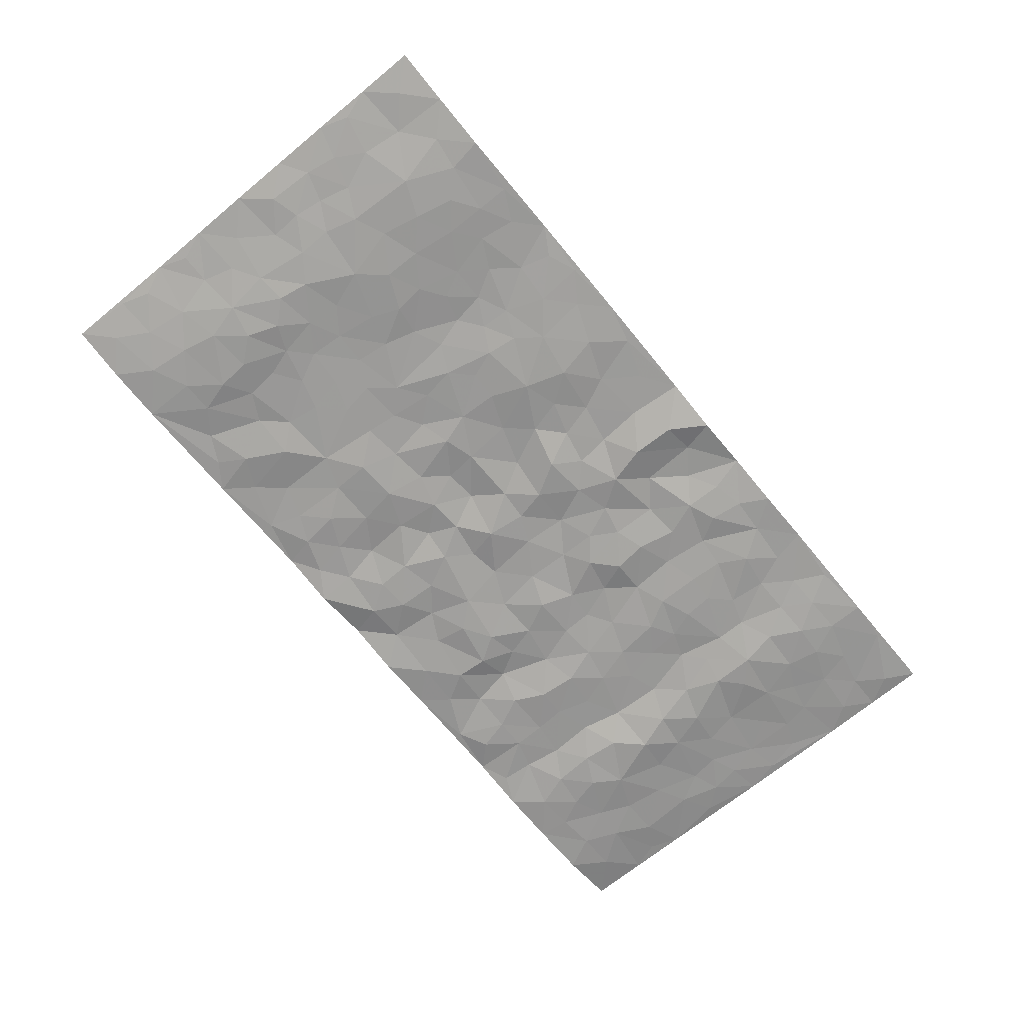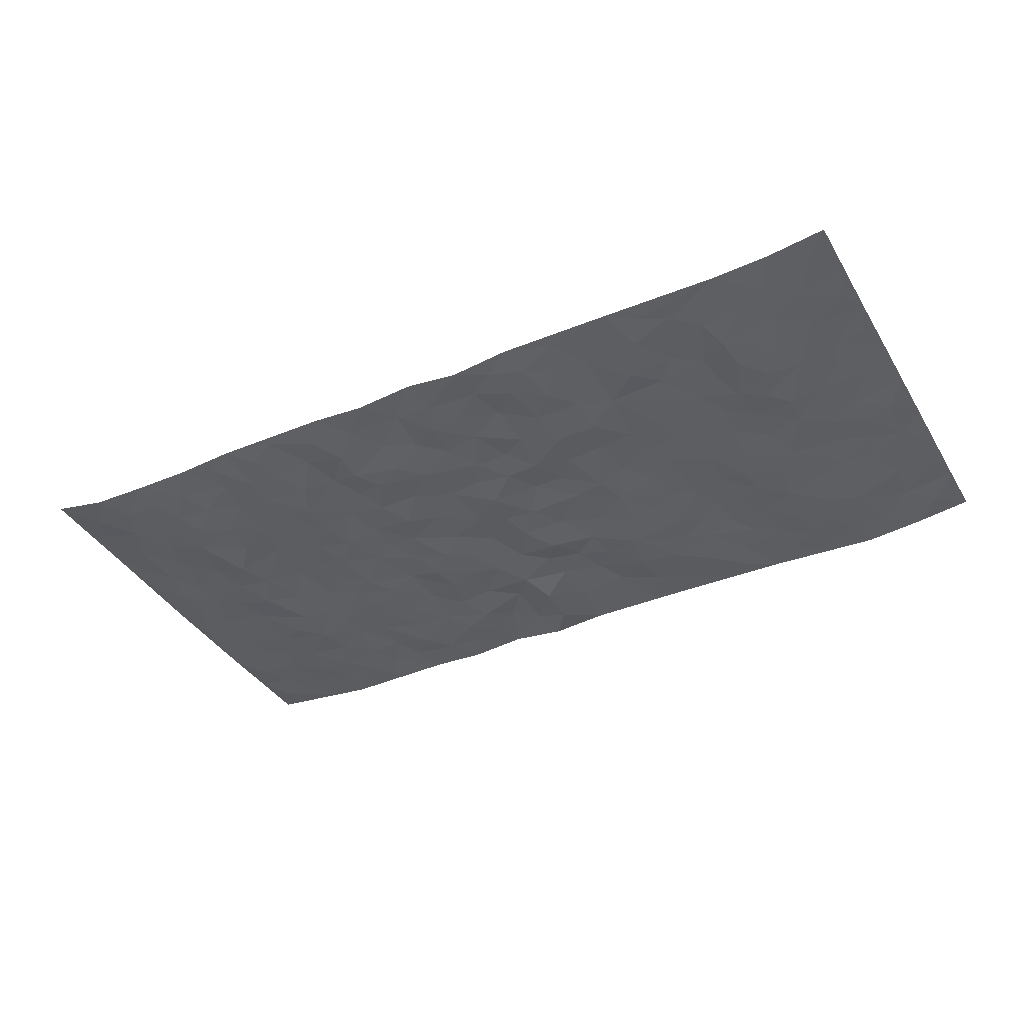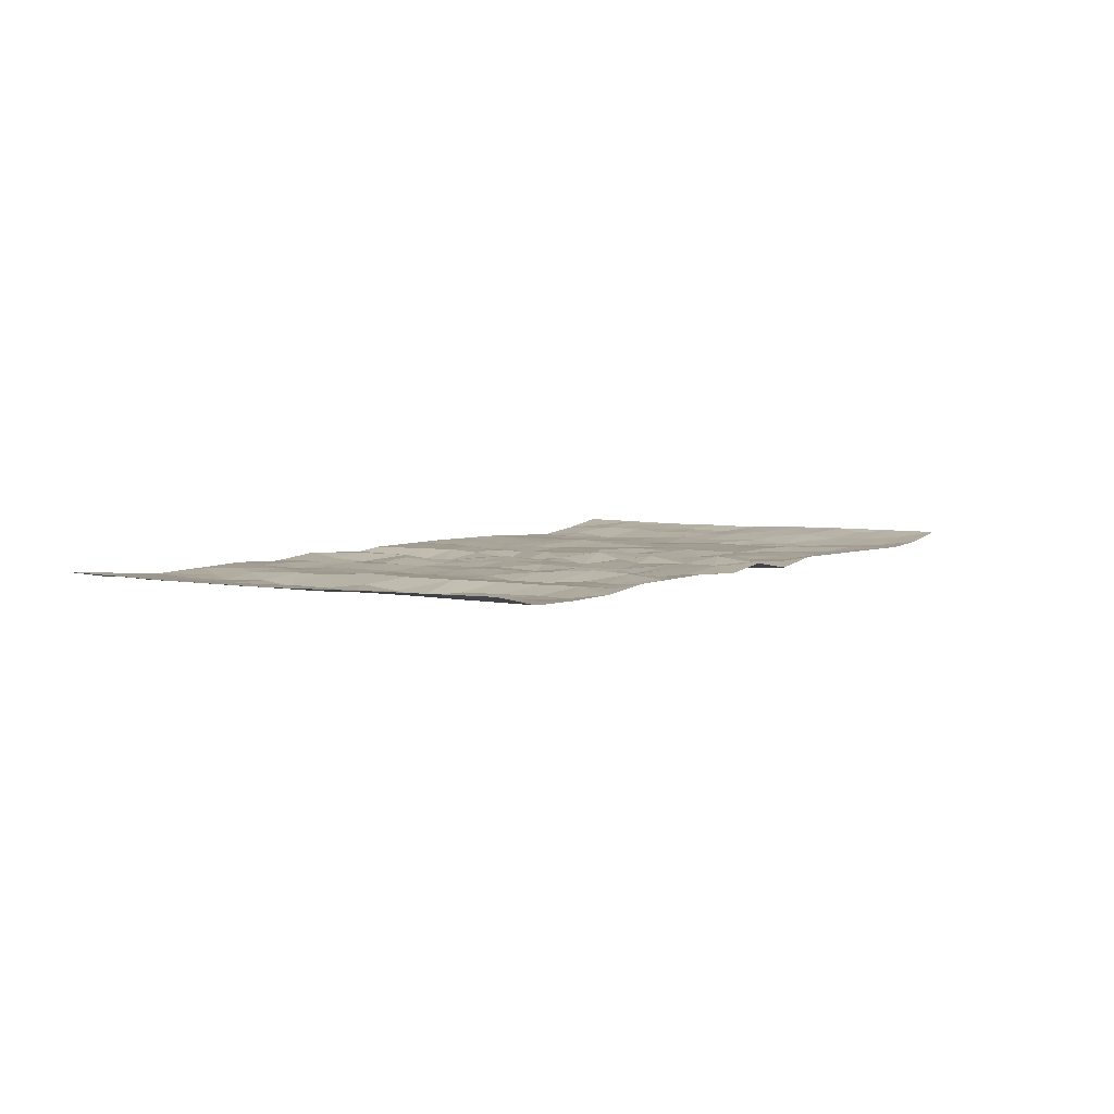
<metadata>
{"format":"obj","ext":"obj","renderer":"f3d","projection":"perspective","resolution":1024,"background":"white","views":[{"elev":-70.0,"azim":-50.5,"up":"+Z"},{"elev":-38.3,"azim":-152.1,"up":"+Z"},{"elev":4.6,"azim":122.3,"up":"+Z"}]}
</metadata>
<code>
v -0.9776 0.00191 0.02184
v -0.9773 0.9985 0.02161
v 0.9777 0.001667 0.01963
v 0.9758 0.9987 0.02492
v -0.7954 0.3927 -0.002488
v -0.9782 0.5003 0.01704
v -0.8566 0.3578 0.004993
v 0.00269 0.002422 0.006634
v -0.9782 0.2507 0.01751
v -0.9217 0.338 0.009121
v -0.7331 0.001258 -0.00654
v -0.9777 0.1262 0.01994
v -0.7089 0.2927 -0.00851
v -0.8556 0.001625 0.005472
v -0.8395 0.2885 0.003615
v -0.4879 0.001187 0.004263
v -0.9571 0.1884 0.015
v -0.2909 0.1664 -0.006751
v -0.7755 0.322 -0.005708
v -0.8608 0.1204 0.008794
v -0.9226 0.06408 0.01179
v -0.7944 0.06406 -0.002229
v -0.6707 0.1266 -0.009378
v -0.7223 0.07447 -0.007647
v -0.8725 0.2074 0.006922
v -0.9092 0.2702 0.00913
v -0.7683 0.177 -0.009775
v -0.6905 0.2095 -0.01133
v -0.8631 0.4882 0.003977
v -0.9782 0.3755 0.01816
v -0.7329 0.9988 -0.0007304
v -0.5342 0.222 -0.0001814
v 0.2578 0.1575 -0.003246
v -0.9765 0.7495 0.02246
v -0.3652 0.3929 -0.00296
v -0.7811 0.7536 -0.0109
v -0.7978 0.8321 -0.006015
v -0.5794 0.4422 -0.004383
v -0.5988 0.606 -0.001156
v -0.4876 0.9988 0.004108
v -0.9543 0.6872 0.01794
v -0.6603 0.5626 -0.005985
v -0.3892 0.7538 -0.001395
v -0.5067 0.2795 0.0005878
v -0.4571 0.2246 0.004922
v -0.4927 0.1617 0.003081
v -0.4468 0.6365 -0.0009907
v -0.3649 0.5597 0.002848
v 0.1658 0.4737 0.005236
v -0.3312 0.2205 -0.004283
v -0.2089 0.6106 0.001311
v -0.3737 0.6292 0.000881
v -0.2998 0.05708 0.003488
v -0.6258 0.7109 -0.002818
v -0.3924 0.1937 0.0004948
v -0.8702 0.6181 0.004168
v -0.03656 0.3476 -0.009183
v 0.0581 0.3399 0.00116
v 0.2969 0.4509 0.002049
v -0.09331 0.5511 0.01045
v -0.1639 0.5557 0.007366
v 0.09245 0.6301 0.001473
v -0.6304 0.346 -0.009806
v -0.7477 0.5739 -0.01323
v -0.9494 0.8102 0.01552
v -0.5573 0.1288 -0.0007585
v -0.3652 0.01153 0.004981
v -0.7945 0.4661 -0.005681
v -0.6147 0.1719 -0.006666
v -0.612 0.01772 -0.00169
v -0.2426 0.001223 0.007513
v -0.6132 0.08779 -0.004865
v -0.5443 0.05271 0.001192
v -0.429 0.03663 0.001374
v -0.4486 0.1034 0.003007
v -0.889 0.6862 0.009618
v -0.9689 0.874 0.02035
v -0.7356 0.5091 -0.01036
v -0.0001369 0.996 0.0118
v -0.8017 0.6757 -0.009208
v -0.5591 0.3147 -0.004606
v -0.5105 0.4609 -3.377e-05
v 0.007052 0.5714 -0.01026
v -0.04839 0.4826 -0.00204
v 0.004636 0.4196 -0.006195
v -0.1219 0.1282 0.008234
v -0.5678 0.6704 -0.001424
v -0.9135 0.5625 0.01049
v -0.7307 0.6916 -0.01527
v -0.4462 0.2965 0.00706
v -0.6286 0.2672 -0.008725
v -0.4996 0.6886 -0.001248
v -0.1711 0.4848 0.0004896
v -0.2604 0.4358 -0.001225
v -0.6459 0.6494 -0.00579
v -0.008131 0.1174 0.006756
v -0.4135 0.5102 0.0004197
v -0.3411 0.2877 -0.006023
v -0.2388 0.5036 -0.003755
v -0.1783 0.3815 0.001423
v -0.9771 0.625 0.02153
v -0.7036 0.623 -0.01421
v -0.8121 0.5798 -0.005026
v -0.36 0.1093 -0.003418
v -0.5197 0.5331 0.0005647
v -0.681 0.4061 -0.009584
v -0.128 0.3237 0.0001945
v -0.1471 0.2491 -0.0002158
v -0.5163 0.6118 -0.0007391
v 0.1089 0.7285 -0.005437
v -0.001065 0.2151 0.008661
v -0.07084 0.2733 0.005303
v 0.006195 0.2888 0.005126
v -0.4268 0.3633 0.003984
v -0.1937 0.1834 -0.00598
v -0.6526 0.4879 -0.004684
v -0.5538 0.3809 -0.005615
v -0.4897 0.3913 0.003336
v -0.3056 0.524 0.005287
v -0.2565 0.3499 -0.005195
v -0.3533 0.4668 0.001342
v -0.2238 0.2706 -0.01015
v -0.08854 0.4107 0.005136
v -0.5931 0.5315 -0.001272
v -0.08989 0.1984 0.009143
v -0.211 0.09304 0.001478
v -0.3963 0.2576 0.001171
v -0.9269 0.4378 0.006467
v -0.8663 0.4207 0.001993
v 0.09241 0.4229 0.00884
v 0.2073 0.2381 0.005482
v 0.08299 0.5169 0.0006602
v 0.02033 0.488 -0.002407
v 0.1659 0.3933 -0.001894
v 0.7883 0.4969 -0.002867
v 0.2197 0.4342 -0.007089
v 0.2658 0.3133 -0.006216
v 0.1604 0.5673 0.001918
v 0.1214 0.9973 -0.0007013
v -0.2913 0.6197 0.001741
v 0.4223 0.8807 -0.002866
v 0.4878 0.9987 0.008144
v -0.213 0.7805 -0.0001326
v -0.05744 0.8631 -0.002868
v -0.3196 0.3482 -0.003609
v -0.4574 0.5659 9.566e-05
v -0.07151 0.0531 0.006808
v -0.1556 0.02202 0.006791
v 0.1228 0.002877 -0.004349
v 0.01449 0.8589 -0.005321
v -0.01602 0.6991 -0.002622
v 0.4205 0.1958 -0.002627
v 0.3403 0.2893 0.003375
v 0.5911 0.526 0.005679
v 0.5245 0.5467 0.002137
v 0.454 0.1341 -0.005334
v 0.5216 0.2265 -0.001337
v 0.4132 0.361 -0.004051
v 0.02323 0.6402 0.0006227
v -0.0582 0.6269 0.0002277
v -0.1453 0.729 0.002034
v -0.08523 0.6924 0.008114
v -0.05941 0.7903 -0.002509
v -0.1349 0.6323 -0.0004494
v 0.0215 0.7737 -0.000446
v 0.2439 0.9984 0.007701
v -0.01782 0.9255 -0.003204
v -0.2679 0.8459 -0.005308
v -0.1979 0.8794 0.0004996
v -0.3145 0.7806 -0.002319
v -0.243 0.9974 0.008695
v -0.2266 0.6958 -0.006326
v -0.3166 0.6999 -0.007536
v -0.1387 0.8289 0.009722
v -0.121 0.9975 -0.005566
v 0.2181 0.7458 -0.007815
v 0.1739 0.667 0.0003456
v 0.3264 0.5949 0.002849
v 0.2607 0.5229 0.0007907
v 0.2659 0.6656 -0.001141
v 0.4225 0.7446 -0.008267
v 0.3553 0.683 0.005072
v 0.2854 0.7331 0.002541
v 0.06854 0.9273 0.00702
v 0.07919 0.8217 0.005064
v 0.1455 0.8569 0.002682
v 0.2501 0.8733 -0.005004
v 0.3204 0.7934 0.01091
v 0.2319 0.5953 -0.005935
v -0.8802 0.8679 0.00458
v -0.6802 0.8173 -0.01195
v -0.8672 0.7752 0.003391
v -0.8554 0.9989 0.004644
v -0.9202 0.94 0.01102
v -0.809 0.9219 -0.003987
v -0.7316 0.8861 -0.007181
v -0.6041 0.9298 0.00298
v -0.6604 0.8865 -0.005363
v -0.6856 0.7463 -0.01324
v -0.559 0.8147 0.003285
v -0.6206 0.7816 -0.002506
v -0.51 0.9015 -0.004661
v -0.3904 0.8777 0.005474
v -0.5438 0.9607 0.001808
v -0.4637 0.8161 -0.007306
v -0.4415 0.9362 0.004305
v -0.3439 0.9724 0.0056
v -0.5104 0.761 0.0006697
v -0.3192 0.9008 0.00209
v -0.2573 0.9301 -0.001187
v 0.1563 0.7846 -0.008009
v 0.2551 0.8041 -0.006897
v 0.1877 0.9328 4.111e-05
v 0.3906 0.8126 -0.004483
v 0.3359 0.881 0.008993
v 0.3799 0.9828 0.006051
v 0.2877 0.9378 0.002705
v 0.4398 0.9489 -0.001785
v 0.3802 0.4931 0.001454
v 0.3254 0.5287 0.003176
v 0.4833 0.6042 -0.00206
v 0.4311 0.6645 -0.007042
v 0.4054 0.5879 -0.002561
v 0.3515 0.1896 0.002099
v 0.4806 0.3339 -0.00475
v 0.459 0.5222 -0.001209
v 0.3461 0.3876 0.003793
v -0.1227 0.9138 0.002228
v -0.1821 0.957 0.0007795
v 0.3185 0.1331 -0.005394
v 0.6098 0.01334 0.0006482
v 0.2009 0.3337 -0.003223
v 0.2714 0.3849 -0.009954
v 0.5828 0.2466 0.000144
v 0.732 0.9993 -0.002618
v 0.9766 0.2511 0.01565
v 0.4901 0.8127 -0.001247
v 0.7155 0.4873 -0.01381
v 0.4867 0.7473 -0.001919
v 0.9755 0.5004 0.01528
v 0.667 0.293 -0.01751
v 0.5088 0.4674 0.002314
v 0.7754 0.3105 -0.00573
v 0.5606 0.4146 0.004881
v 0.4869 0.0007177 0.004037
v 0.08981 0.2528 -0.01033
v 0.503 0.07597 0.003042
v 0.1343 0.3193 -0.001635
v 0.4153 0.266 -0.00322
v 0.8714 0.265 0.005569
v 0.6392 0.4613 -0.008766
v 0.5761 0.08104 0.002872
v 0.4483 0.4254 -0.003404
v 0.6062 0.3708 -0.004516
v 0.2854 0.2324 -0.000524
v 0.4773 0.2708 -0.003901
v 0.2621 0.07887 0.001978
v 0.3645 0.001651 -0.001438
v 0.243 0.002717 0.009119
v 0.1992 0.1154 0.009993
v 0.06756 0.1703 -0.01476
v 0.1426 0.1904 0.004812
v 0.611 0.1463 -0.002117
v 0.7734 0.4227 -0.002578
v 0.7462 0.2203 -0.008645
v 0.6489 0.07937 -0.005884
v 0.6668 0.384 -0.01646
v 0.7159 0.3386 -0.01506
v 0.883 0.3262 0.007267
v 0.7424 0.5678 -0.008279
v 0.6903 0.1442 -0.01124
v 0.7619 0.149 -0.007013
v 0.837 0.3674 0.003653
v 0.9396 0.3499 0.01305
v 0.8827 0.4388 0.007796
v 0.5813 0.3119 -0.0007083
v 0.8189 0.1054 0.001689
v 0.33 0.06327 -0.0009317
v 0.4089 0.06819 0.0002275
v 0.07128 0.07781 -0.01369
v 0.1406 0.07281 0.006566
v 0.9758 0.7497 0.02119
v 0.7303 0.07804 -0.005873
v 0.6534 0.2145 -0.01117
v 0.958 0.4251 0.01274
v 0.9038 0.5093 0.007179
v 0.8062 0.2499 -0.001011
v 0.5313 0.1473 0.001968
v 0.7326 0.000308 -0.001988
v 0.5021 0.3934 -0.0006399
v 0.9389 0.0637 0.01106
v 0.9773 0.1263 0.01798
v 0.8382 0.18 0.002235
v 0.8971 0.1243 0.008522
v 0.8281 0.008429 0.005929
v 0.9359 0.1884 0.009654
v 0.6633 0.5557 -0.01374
v 0.6897 0.6332 -0.01799
v 0.5851 0.6367 0.005406
v 0.8235 0.692 0.002129
v 0.6293 0.7724 -0.01159
v 0.9544 0.6252 0.01394
v 0.7646 0.6422 -0.003341
v 0.8522 0.5955 0.00563
v 0.7319 0.7446 -0.01213
v 0.8431 0.5308 0.003202
v 0.9136 0.5744 0.007289
v 0.8896 0.6598 0.007266
v 0.6381 0.693 -0.01159
v 0.5647 0.7247 0.003597
v 0.509 0.6751 3.792e-06
v 0.8522 0.8527 0.001
v 0.7105 0.8721 -0.01007
v 0.8102 0.7773 -7.566e-05
v 0.8958 0.7782 0.007725
v 0.7788 0.8448 -0.003232
v 0.973 0.8742 0.02251
v 0.6924 0.8034 -0.01417
v 0.9517 0.8115 0.0185
v 0.7401 0.9324 -0.005534
v 0.8549 0.9989 0.0002791
v 0.6097 0.9994 -0.001952
v 0.8196 0.9264 -0.002195
v 0.9061 0.9283 0.007671
v 0.6595 0.9356 -0.00841
v 0.5556 0.9023 0.003714
v 0.4905 0.8821 -0.001463
v 0.5487 0.9704 0.002392
v 0.5688 0.8227 0.003567
v 0.6342 0.8617 -0.009283
f 29 6 128
f 12 21 20
f 26 10 9
f 55 45 46
f 27 19 15
f 26 9 17
f 101 6 88
f 12 1 21
f 7 15 19
f 125 86 96
f 84 123 85
f 129 29 128
f 25 27 15
f 12 20 17
f 73 75 66
f 22 14 11
f 26 17 25
f 9 12 17
f 25 15 26
f 5 129 7
f 52 146 48
f 55 18 50
f 7 19 5
f 20 27 25
f 124 82 105
f 41 76 34
f 20 14 22
f 14 20 21
f 14 21 1
f 24 22 11
f 24 27 22
f 72 66 69
f 69 32 91
f 70 24 11
f 24 23 27
f 17 20 25
f 27 20 22
f 10 15 7
f 10 26 15
f 23 28 27
f 27 13 19
f 28 23 69
f 13 27 28
f 119 121 94
f 10 7 129
f 6 30 128
f 9 10 30
f 36 192 80
f 80 102 89
f 118 81 44
f 64 103 78
f 115 126 86
f 45 32 46
f 91 63 13
f 129 68 29
f 95 87 54
f 95 54 199
f 202 40 204
f 82 97 105
f 29 88 6
f 18 55 104
f 148 126 71
f 38 82 124
f 50 18 122
f 117 82 38
f 5 19 106
f 82 117 118
f 80 64 102
f 127 45 55
f 194 77 190
f 98 35 114
f 39 124 105
f 127 50 98
f 106 19 13
f 66 75 46
f 39 95 42
f 63 117 38
f 95 89 102
f 101 56 76
f 51 140 99
f 18 53 126
f 62 83 132
f 45 127 90
f 112 113 57
f 103 29 68
f 130 85 58
f 109 39 105
f 35 94 121
f 113 246 58
f 151 165 163
f 120 100 94
f 114 127 98
f 192 190 65
f 95 39 87
f 36 191 37
f 67 104 74
f 56 101 88
f 13 63 106
f 192 34 76
f 268 241 243
f 108 115 125
f 93 84 60
f 133 84 85
f 156 288 157
f 101 76 41
f 80 103 64
f 105 97 146
f 99 61 51
f 92 109 47
f 125 96 111
f 158 227 153
f 75 104 55
f 69 66 32
f 81 91 32
f 106 78 68
f 42 64 78
f 77 34 65
f 24 70 72
f 75 73 16
f 16 71 67
f 2 34 77
f 13 28 91
f 103 56 88
f 56 80 76
f 72 69 23
f 11 16 70
f 16 73 70
f 16 67 74
f 115 18 126
f 24 72 23
f 73 72 70
f 16 74 75
f 72 73 66
f 32 45 44
f 84 83 60
f 66 46 32
f 78 106 116
f 117 63 81
f 67 53 104
f 103 68 78
f 69 91 28
f 36 80 89
f 106 38 116
f 106 68 5
f 81 118 117
f 62 132 138
f 32 44 81
f 53 67 71
f 57 58 85
f 123 100 107
f 93 60 61
f 33 230 224
f 8 96 147
f 132 133 130
f 140 48 119
f 93 100 123
f 122 98 50
f 164 60 160
f 53 71 126
f 125 112 108
f 193 194 195
f 75 55 46
f 63 91 81
f 56 103 80
f 196 198 31
f 18 104 53
f 121 48 97
f 38 106 63
f 118 97 82
f 97 35 121
f 51 172 140
f 130 134 49
f 87 39 109
f 288 252 263
f 97 114 35
f 47 43 92
f 57 113 58
f 248 130 58
f 34 101 41
f 114 90 127
f 116 124 42
f 145 94 35
f 118 114 97
f 167 79 175
f 98 145 35
f 85 123 57
f 43 47 52
f 199 36 89
f 42 78 116
f 159 83 62
f 88 29 103
f 74 104 75
f 118 44 90
f 173 140 172
f 42 95 102
f 190 192 37
f 65 190 77
f 89 95 199
f 125 111 112
f 92 87 109
f 18 115 122
f 177 180 176
f 112 57 107
f 109 105 146
f 93 94 100
f 285 286 275
f 96 86 147
f 137 232 131
f 57 123 107
f 87 92 208
f 49 134 136
f 132 130 49
f 161 164 162
f 50 127 55
f 122 108 107
f 122 107 100
f 48 140 52
f 118 90 114
f 99 119 94
f 123 84 93
f 36 37 192
f 48 121 119
f 120 122 100
f 39 42 124
f 38 124 116
f 248 58 246
f 44 45 90
f 98 122 120
f 146 52 47
f 94 93 99
f 168 209 170
f 212 183 188
f 202 197 200
f 42 102 64
f 107 108 112
f 99 93 61
f 8 280 96
f 112 111 113
f 125 115 86
f 115 108 122
f 128 30 10
f 5 68 129
f 10 129 128
f 132 49 138
f 83 84 133
f 130 133 85
f 83 133 132
f 248 134 130
f 156 152 224
f 151 110 165
f 212 186 211
f 153 224 249
f 254 251 244
f 246 261 262
f 225 158 249
f 49 136 179
f 185 184 150
f 214 188 181
f 181 188 182
f 161 163 174
f 143 170 172
f 110 211 185
f 184 79 167
f 174 228 169
f 62 110 159
f 163 150 144
f 210 169 229
f 170 143 168
f 176 211 110
f 98 120 145
f 94 145 120
f 48 146 97
f 109 146 47
f 148 86 126
f 147 86 148
f 71 8 148
f 8 147 148
f 244 276 254
f 232 136 134
f 174 143 161
f 60 83 160
f 163 162 151
f 159 160 83
f 261 281 262
f 259 281 149
f 219 220 59
f 246 113 111
f 33 255 131
f 157 256 152
f 137 255 153
f 230 278 279
f 262 260 33
f 154 155 242
f 131 255 137
f 248 131 232
f 281 280 149
f 259 258 278
f 220 179 59
f 159 151 160
f 162 160 151
f 164 61 60
f 228 174 144
f 144 174 163
f 159 110 151
f 161 172 164
f 186 184 185
f 161 162 163
f 61 164 51
f 160 162 164
f 187 217 213
f 150 163 165
f 205 202 200
f 79 184 139
f 170 43 173
f 174 169 143
f 161 143 172
f 167 144 150
f 176 180 183
f 172 170 173
f 223 226 221
f 185 150 165
f 99 140 119
f 207 206 203
f 172 51 164
f 43 52 173
f 173 52 140
f 167 175 228
f 228 229 169
f 210 168 169
f 177 110 62
f 189 138 179
f 62 138 177
f 136 232 233
f 181 182 222
f 150 184 167
f 178 180 189
f 49 179 138
f 177 138 189
f 180 178 182
f 178 179 220
f 307 308 304
f 222 223 221
f 215 187 188
f 176 183 212
f 187 213 186
f 214 215 188
f 185 211 186
f 237 181 239
f 182 188 183
f 110 185 165
f 216 215 141
f 211 176 212
f 182 183 180
f 176 110 177
f 213 184 186
f 178 189 179
f 177 189 180
f 195 190 37
f 197 198 200
f 195 194 190
f 34 192 65
f 80 192 76
f 37 196 195
f 194 2 77
f 193 2 194
f 196 37 191
f 31 193 195
f 198 196 191
f 31 195 196
f 199 201 191
f 197 204 31
f 198 191 201
f 31 198 197
f 201 199 54
f 36 199 191
f 54 208 201
f 208 43 205
f 208 54 87
f 198 201 200
f 206 205 203
f 43 170 203
f 210 207 209
f 40 202 206
f 31 204 40
f 197 202 204
f 208 205 200
f 43 203 205
f 205 206 202
f 203 209 207
f 171 40 207
f 40 206 207
f 208 200 201
f 43 208 92
f 170 209 203
f 168 143 169
f 207 210 171
f 168 210 209
f 188 187 212
f 212 187 186
f 166 139 213
f 184 213 139
f 237 214 181
f 215 214 141
f 216 141 218
f 213 217 166
f 142 166 216
f 217 216 166
f 187 215 217
f 216 217 215
f 237 141 214
f 142 216 218
f 223 222 182
f 179 136 59
f 223 220 219
f 267 238 251
f 237 327 141
f 223 182 178
f 158 290 253
f 220 223 178
f 59 233 227
f 233 59 136
f 248 246 131
f 153 249 158
f 251 254 267
f 223 219 226
f 111 261 246
f 297 251 238
f 276 256 157
f 167 228 144
f 229 228 175
f 175 171 229
f 229 171 210
f 260 257 33
f 265 271 272
f 266 289 283
f 269 243 250
f 249 224 152
f 266 283 271
f 227 233 137
f 253 227 158
f 325 313 320
f 135 264 275
f 310 329 239
f 270 298 297
f 249 256 225
f 275 273 269
f 311 222 221
f 155 154 299
f 234 276 157
f 310 311 299
f 222 239 181
f 221 226 155
f 266 263 252
f 242 290 244
f 264 273 275
f 273 264 243
f 242 244 154
f 276 290 225
f 288 234 157
f 240 282 302
f 275 286 306
f 225 290 158
f 234 263 284
f 241 254 276
f 233 232 137
f 137 153 227
f 264 135 238
f 244 251 154
f 260 259 257
f 227 253 219
f 33 224 255
f 154 297 299
f 240 302 307
f 297 154 251
f 264 268 243
f 253 226 219
f 271 284 263
f 277 294 293
f 290 242 253
f 241 234 284
f 59 227 219
f 242 155 226
f 252 245 231
f 157 152 156
f 257 230 33
f 152 256 249
f 278 230 257
f 262 33 131
f 224 153 255
f 259 278 257
f 134 248 232
f 230 279 224
f 96 261 111
f 261 96 280
f 280 281 261
f 246 262 131
f 252 247 245
f 268 267 241
f 283 277 272
f 288 247 252
f 275 274 285
f 295 291 294
f 267 268 264
f 263 234 288
f 309 310 299
f 290 276 244
f 283 272 271
f 267 254 241
f 265 243 241
f 236 240 285
f 297 238 270
f 303 305 298
f 241 276 234
f 221 155 299
f 272 277 293
f 250 243 287
f 286 285 240
f 284 271 265
f 271 263 266
f 295 3 291
f 225 256 276
f 241 284 265
f 289 266 231
f 3 292 291
f 321 235 323
f 293 294 296
f 279 278 258
f 245 279 258
f 279 156 224
f 260 281 259
f 280 8 149
f 262 281 260
f 231 266 252
f 267 264 238
f 306 304 270
f 283 289 295
f 243 269 273
f 236 269 250
f 294 292 296
f 274 236 285
f 269 274 275
f 250 287 293
f 245 289 231
f 236 274 269
f 156 279 247
f 242 226 253
f 247 279 245
f 243 265 287
f 288 156 247
f 265 272 293
f 296 292 236
f 293 287 265
f 295 294 277
f 277 283 295
f 236 250 296
f 289 3 295
f 292 294 291
f 293 296 250
f 300 304 308
f 325 320 235
f 329 330 326
f 270 304 303
f 270 303 298
f 309 305 301
f 135 306 270
f 299 297 298
f 298 309 299
f 238 135 270
f 300 314 305
f 303 300 305
f 304 306 307
f 300 303 304
f 282 319 315
f 322 325 235
f 275 306 135
f 307 306 286
f 240 307 286
f 308 307 302
f 302 282 308
f 308 282 315
f 305 309 298
f 310 309 301
f 310 301 329
f 310 239 311
f 222 311 239
f 299 311 221
f 319 312 315
f 312 323 316
f 301 305 318
f 305 314 316
f 300 308 315
f 316 314 312
f 312 314 315
f 315 314 300
f 323 312 324
f 316 313 318
f 282 4 317
f 330 313 325
f 4 321 324
f 235 320 323
f 282 317 319
f 312 319 317
f 326 325 322
f 316 320 313
f 316 318 305
f 142 218 327
f 327 218 141
f 316 323 320
f 324 312 317
f 4 324 317
f 321 323 324
f 318 313 330
f 328 326 322
f 326 327 329
f 329 327 237
f 326 328 327
f 322 142 328
f 327 328 142
f 329 237 239
f 301 318 330
f 326 330 325
f 330 329 301

</code>
